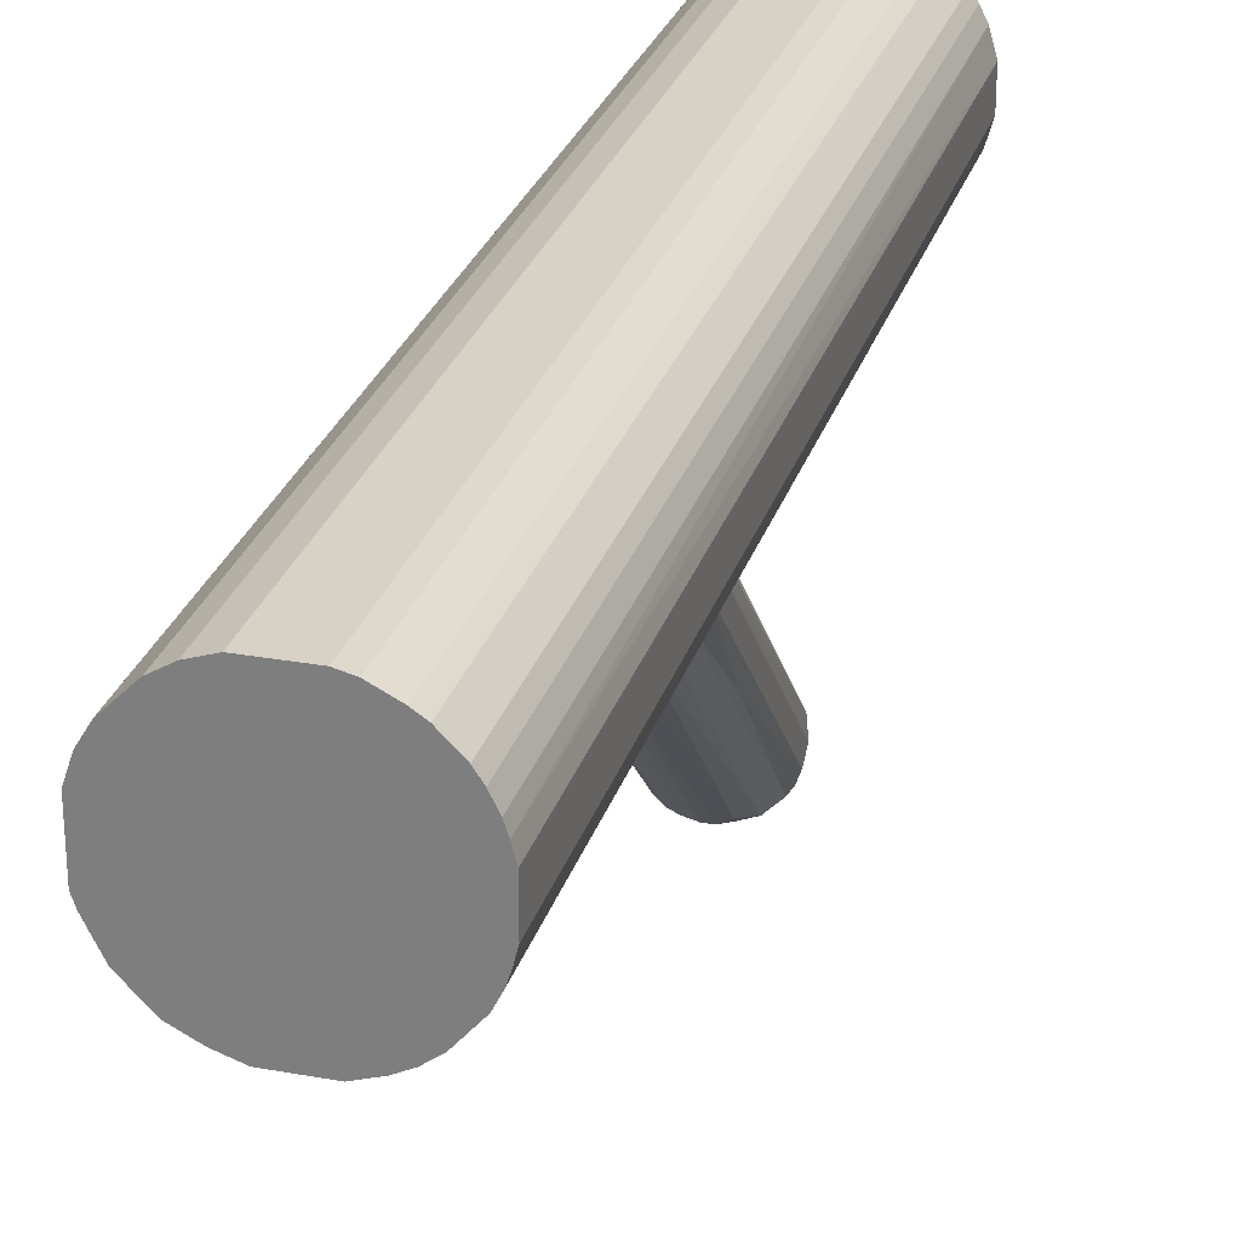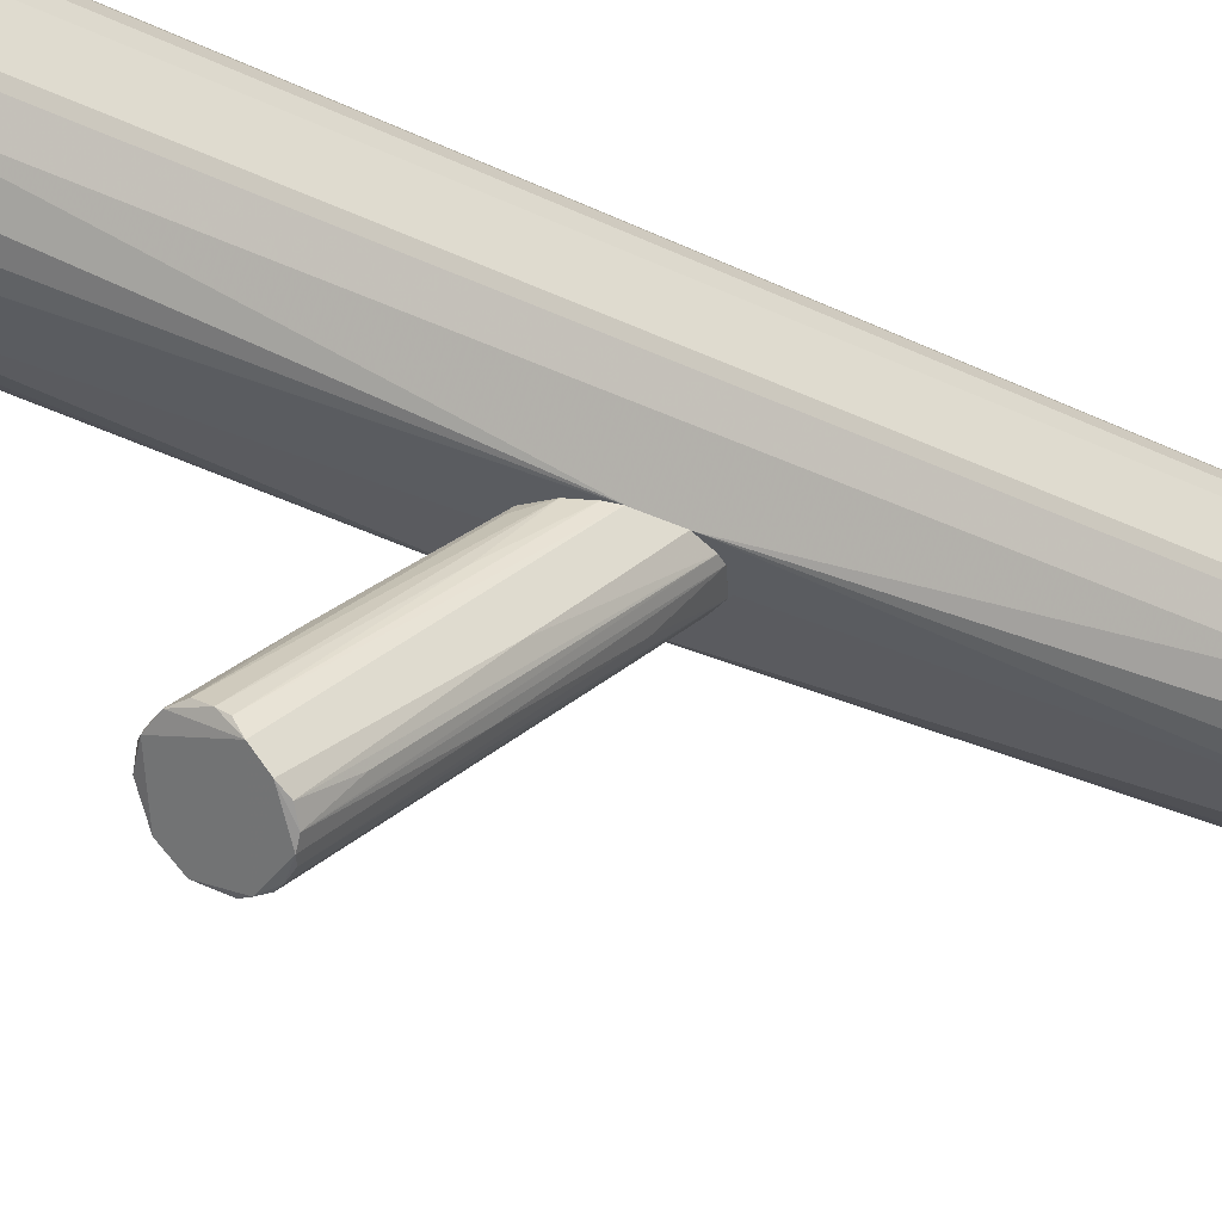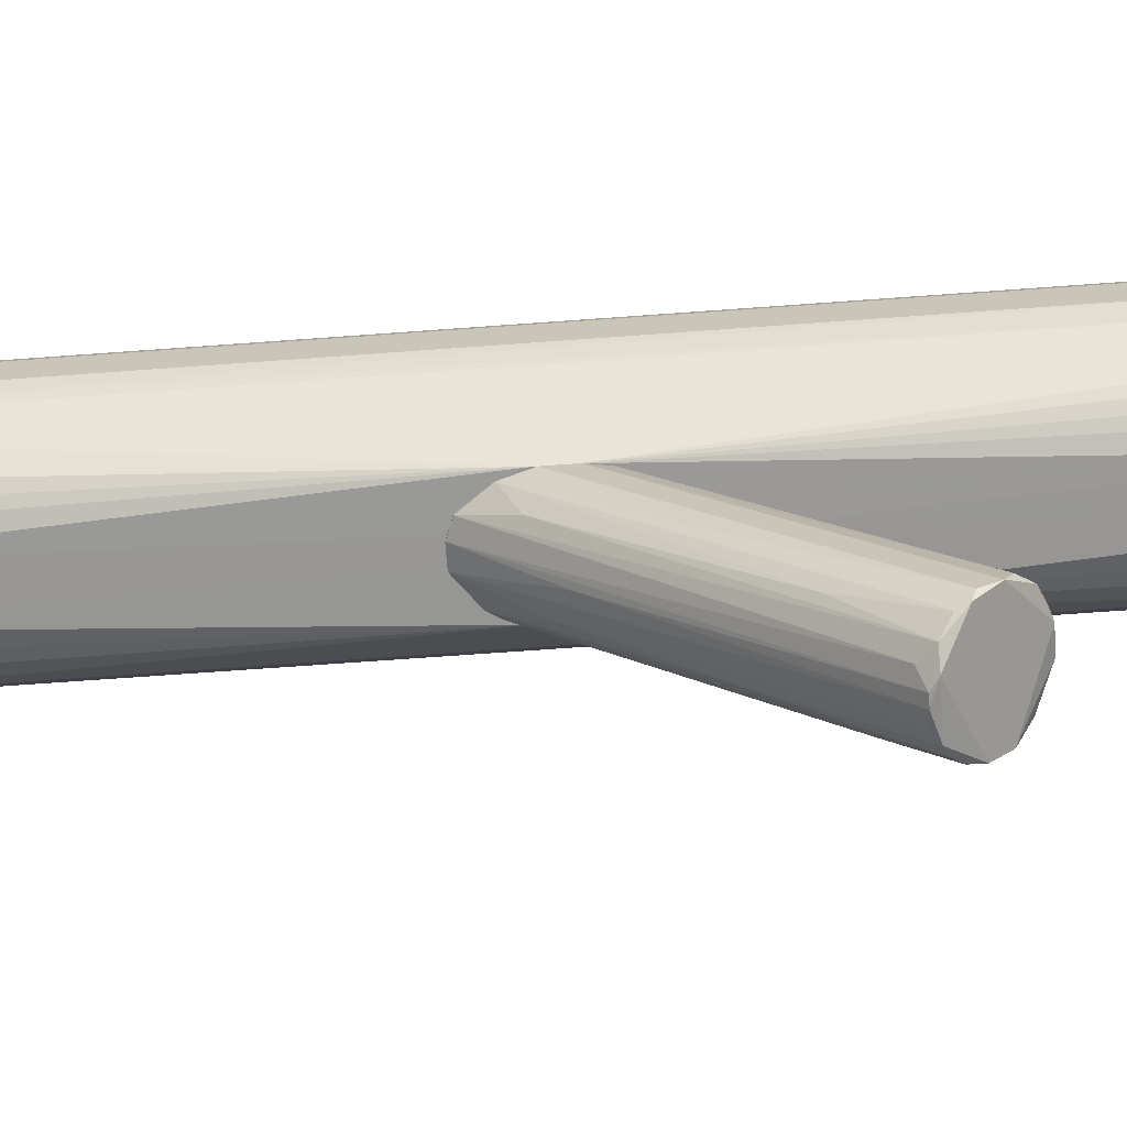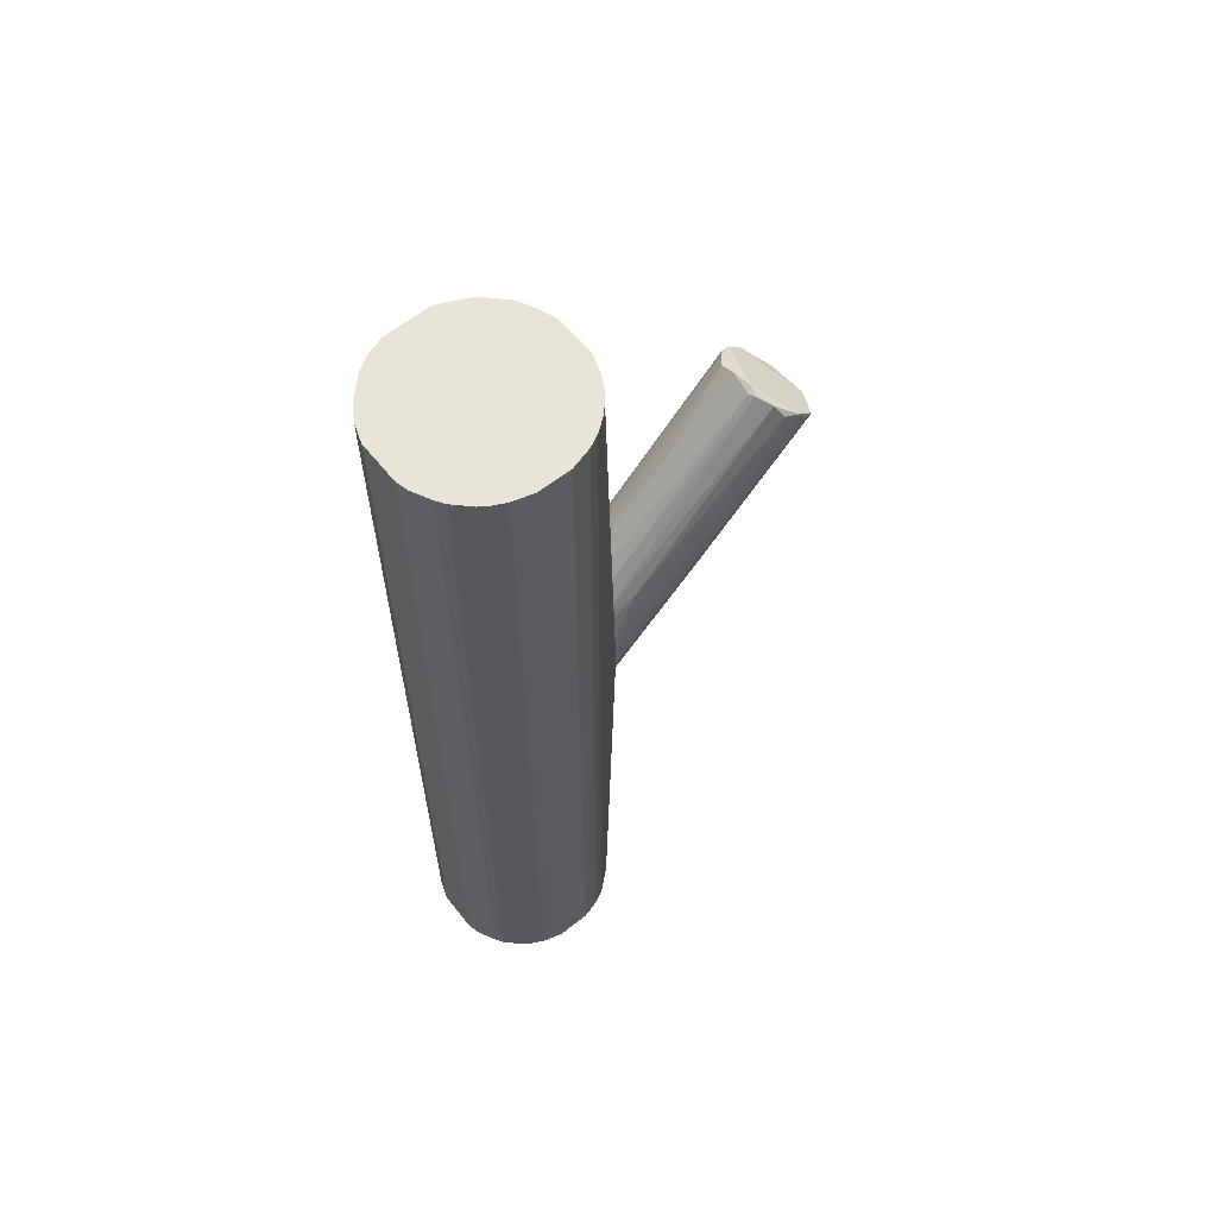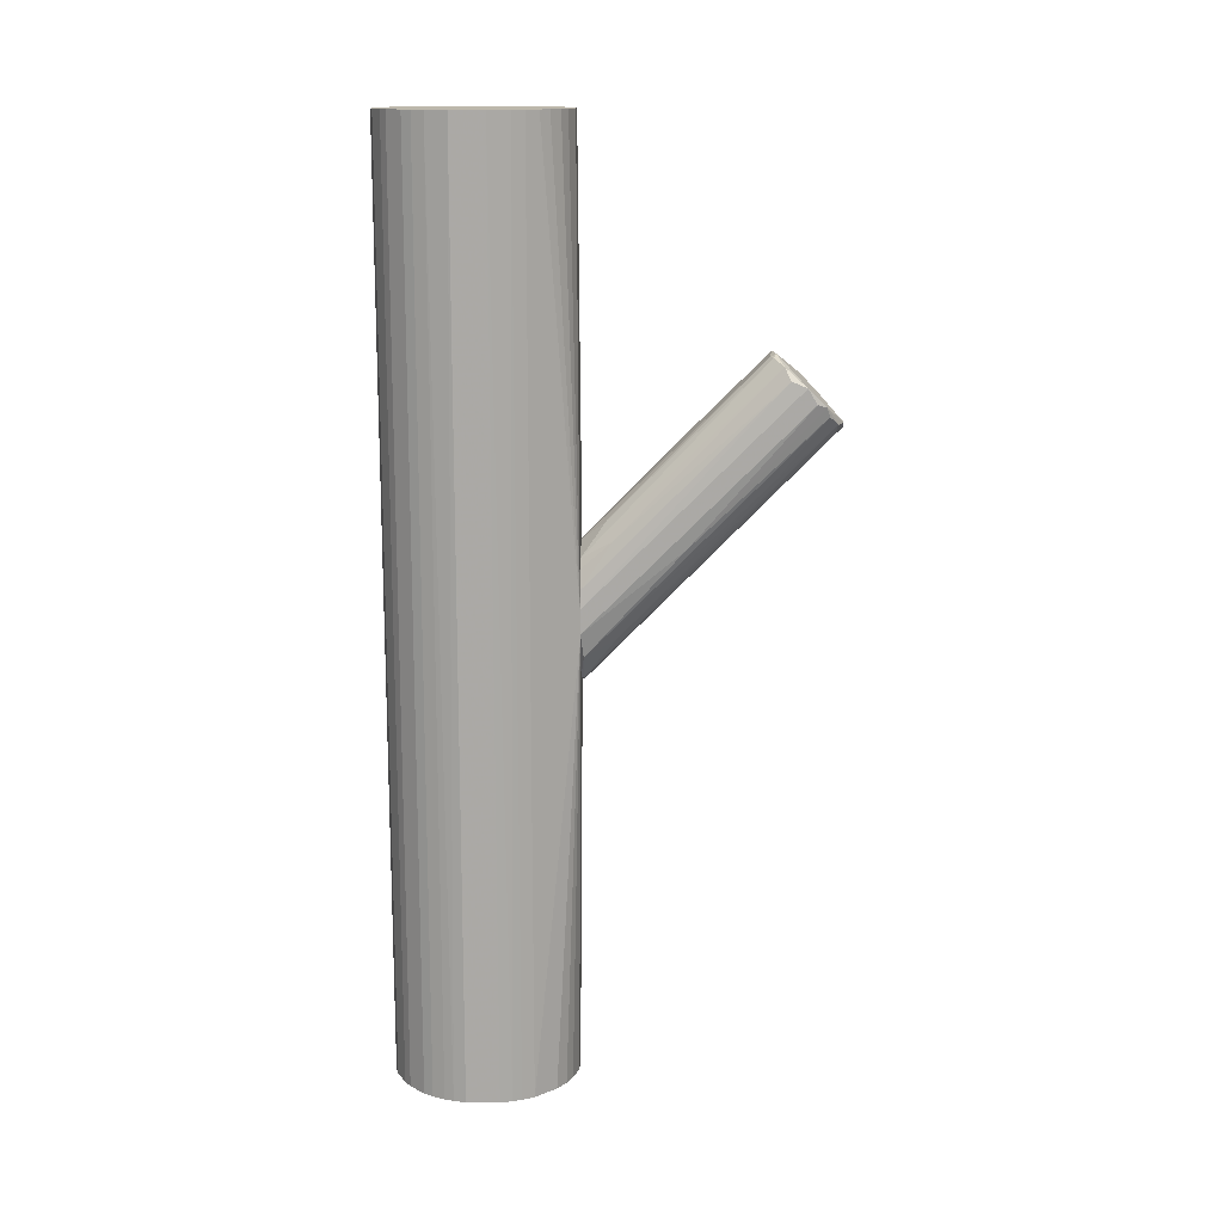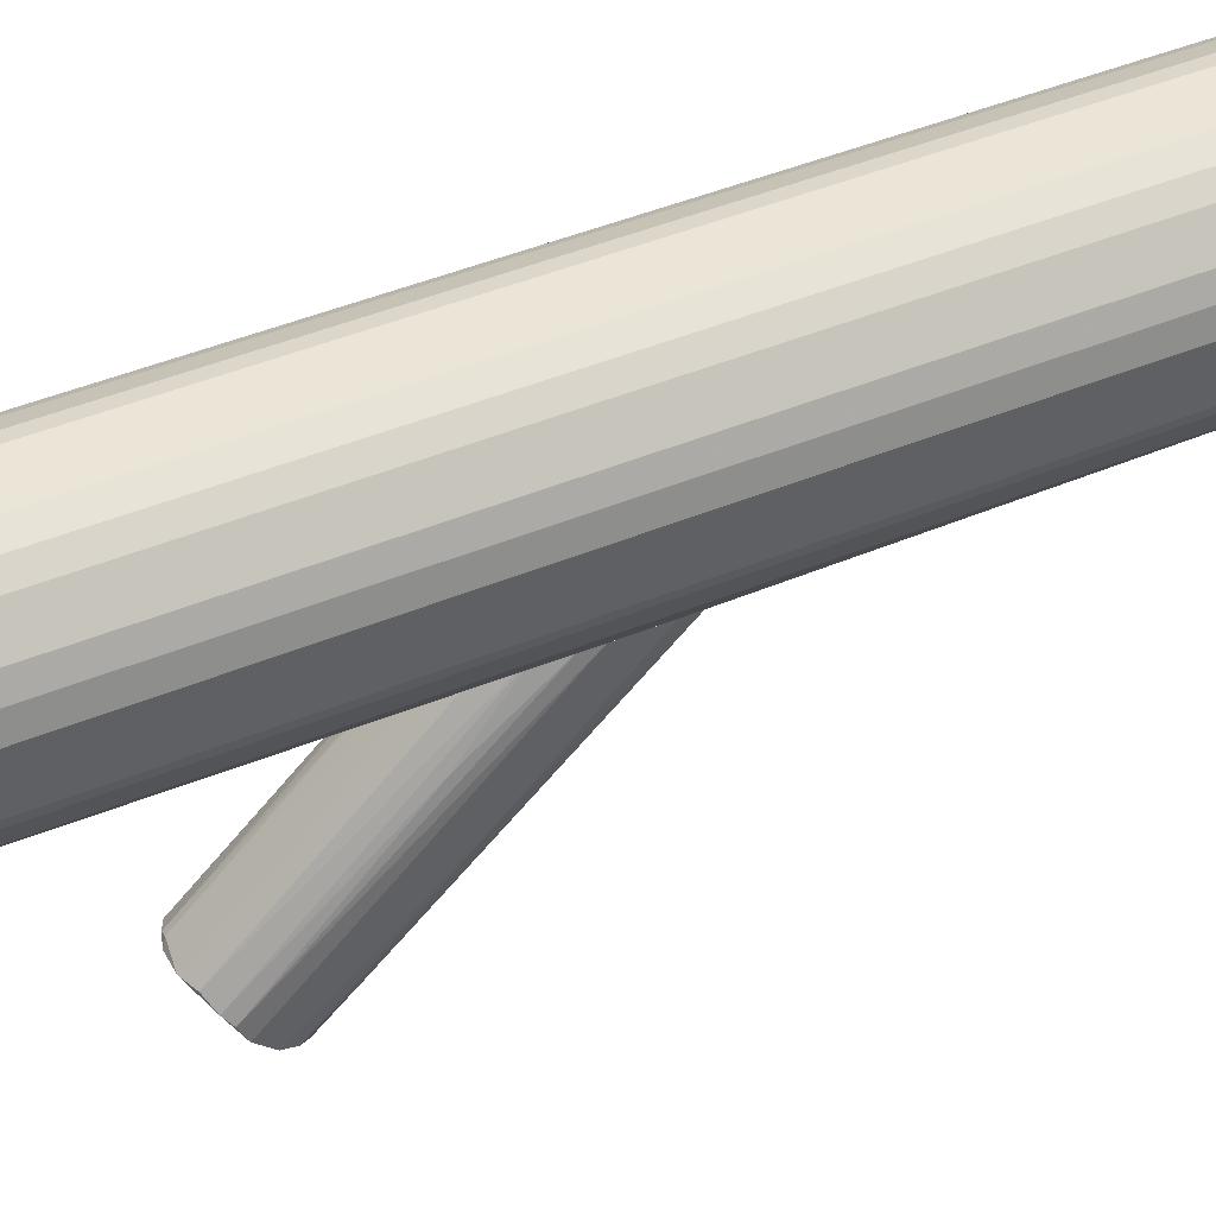
<metadata>
{"format":"obj","ext":"obj","renderer":"f3d","projection":"perspective","resolution":1024,"background":"white","views":[{"elev":27.2,"azim":-164.3,"up":"+Y"},{"elev":-33.6,"azim":56.8,"up":"+Y"},{"elev":-68.3,"azim":-85.8,"up":"+Y"},{"elev":61.4,"azim":-128.6,"up":"+Z"},{"elev":14.4,"azim":-89.3,"up":"+Z"},{"elev":45.8,"azim":64.6,"up":"+Y"}]}
</metadata>
<code>
o convex_0
v -0.03761 0.03023 0.05323
v -0.005361 -0.2311 0.1919
v 0.00431 -0.2311 0.1919
v -0.008591 0.02698 -0.06935
v 0.04947 0.03023 0.0242
v 0.01076 -0.1601 0.2661
v -0.05053 -0.202 0.2209
v 0.04624 -0.2117 0.2113
v 0.03656 0.02698 -0.04998
v -0.04407 0.02698 -0.03707
v 0.01722 0.03023 0.07261
v 0.04624 -0.1762 0.2468
v -0.03761 -0.1698 0.2564
v -0.03116 -0.2246 0.1984
v -0.05053 0.03023 0.01452
v -0.01827 0.004422 0.09839
v 0.04947 0.03023 -0.01773
v 0.02688 -0.2278 0.1984
v 0.01076 0.02698 -0.06935
v -0.04729 -0.1762 0.2435
v 0.04947 -0.2052 0.2242
v 0.03656 0.03023 0.05645
v 0.02688 -0.1601 0.2597
v -0.02471 0.02698 -0.06289
v -0.01504 -0.1569 0.2629
v -0.04729 -0.2117 0.2177
v -0.002131 0.03023 0.07583
v -0.05053 0.03023 -0.01126
v 0.04947 -0.1891 0.2403
v -0.05053 -0.1923 0.2371
v -0.01827 -0.2213 0.1854
v -0.04729 0.03023 0.03389
v 0.04301 0.02698 -0.04029
v 0.03656 -0.2213 0.2016
v 0.02366 -0.02786 -0.008044
v -0.04407 -0.2149 0.208
v 0.01076 0.03023 -0.06935
v -0.03116 0.03023 0.06292
v -0.03439 -0.005271 -0.02095
v 0.01722 -0.2278 0.1919
v -0.04729 -0.07625 0.07583
v -0.01504 -0.2311 0.1984
v -0.02149 -0.1601 0.2629
v -0.01181 -0.1633 0.2661
v 0.03979 -0.1698 0.2532
v 0.04624 0.03023 0.03711
v -0.04084 -0.002048 0.08226
v 0.04947 -0.07625 0.08551
v 0.01399 -0.08591 0.1919
v -0.03761 -0.1601 0.1403
v 0.03011 -0.1213 0.09198
v 0.02366 0.01731 0.08226
v -0.02471 0.03023 -0.06289
v 0.04301 -0.03752 0.1145
v -0.00214 -0.04719 0.004861
v 0.04301 -0.1794 0.1694
f 34 33 56
f 5 1 11
f 1 5 15
f 15 5 17
f 17 5 21
f 5 11 22
f 11 1 27
f 25 6 27
f 16 25 27
f 7 15 28
f 15 17 28
f 5 12 29
f 21 5 29
f 15 7 30
f 13 20 30
f 20 15 30
f 7 26 30
f 4 2 31
f 2 14 31
f 24 4 31
f 14 24 31
f 1 15 32
f 15 20 32
f 9 17 33
f 8 21 34
f 21 18 34
f 9 33 34
f 19 9 35
f 14 26 36
f 17 9 37
f 19 4 37
f 9 19 37
f 28 17 37
f 27 1 38
f 16 27 38
f 24 14 39
f 10 24 39
f 18 3 40
f 3 19 40
f 35 18 40
f 19 35 40
f 26 7 41
f 7 28 41
f 28 10 41
f 10 36 41
f 36 26 41
f 2 3 42
f 14 2 42
f 3 18 42
f 18 21 42
f 26 14 42
f 21 29 42
f 25 16 43
f 38 13 43
f 16 38 43
f 6 25 44
f 29 6 44
f 30 26 44
f 13 30 44
f 26 42 44
f 42 29 44
f 43 13 44
f 25 43 44
f 22 23 45
f 23 6 45
f 6 29 45
f 29 12 45
f 12 5 46
f 5 22 46
f 20 13 47
f 1 32 47
f 32 20 47
f 38 1 47
f 13 38 47
f 17 21 48
f 21 8 48
f 8 33 48
f 33 17 48
f 6 23 49
f 11 27 49
f 27 6 49
f 36 10 50
f 14 36 50
f 39 14 50
f 10 39 50
f 9 34 51
f 34 18 51
f 18 35 51
f 35 9 51
f 22 11 52
f 23 22 52
f 49 23 52
f 11 49 52
f 4 24 53
f 24 10 53
f 10 28 53
f 37 4 53
f 28 37 53
f 45 12 54
f 22 45 54
f 12 46 54
f 46 22 54
f 3 2 55
f 2 4 55
f 19 3 55
f 4 19 55
f 33 8 56
f 8 34 56
o convex_1
v -0.02148 0.2302 0.5016
v -0.01181 0.03023 -0.07247
v 0.01076 0.03023 -0.07247
v 0.02367 0.2302 -0.5016
v 0.09786 0.1077 0.5016
v -0.09891 0.1141 0.5016
v -0.09891 0.1496 -0.5016
v 0.08172 0.07218 -0.5016
v -0.06665 0.05605 -0.5016
v -0.02148 0.03346 0.5016
v 0.08172 0.1915 0.5016
v 0.09786 0.156 -0.5016
v -0.06341 0.2108 -0.5016
v -0.08601 0.185 0.5016
v 0.05915 0.04961 0.5016
v 0.02043 0.03346 -0.5016
v -0.05051 0.03023 0.0112
v 0.04946 0.03023 0.02092
v 0.04301 0.2238 0.5016
v 0.05915 0.2141 -0.5016
v -0.09246 0.09152 -0.5016
v -0.08601 0.07862 0.5016
v -0.02148 0.2302 -0.5016
v 0.09786 0.1077 -0.5016
v 0.09786 0.156 0.5016
v -0.05375 0.2173 0.5016
v 0.08172 0.07218 0.5016
v -0.02148 0.03346 -0.5016
v -0.08601 0.185 -0.5016
v -0.09891 0.1496 0.5016
v 0.09139 0.1754 -0.5016
v 0.02043 0.03346 0.5016
v -0.05375 0.04638 0.5016
v 0.02367 0.2302 0.5016
v 0.05915 0.04961 -0.5016
v -0.09891 0.1141 -0.5016
v -0.08601 0.07862 -0.5016
v -0.03439 0.227 -0.5016
v -0.07956 0.1947 0.5016
v 0.08172 0.1915 -0.5016
v 0.05915 0.2141 0.5016
v -0.09246 0.1721 -0.5016
v 0.04301 0.2238 -0.5016
v 0.09463 0.09799 -0.5016
v 0.09139 0.1754 0.5016
v -0.04084 0.03992 -0.5016
v -0.03439 0.227 0.5016
v -0.09246 0.09152 0.5016
v -0.09246 0.1721 0.5016
v -0.07956 0.1947 -0.5016
v -0.06341 0.2108 0.5016
v -0.06665 0.05605 0.5016
v 0.09463 0.09799 0.5016
v 0.04946 0.03023 -0.02082
v -0.05375 0.2173 -0.5016
v 0.03979 0.03992 -0.5016
v 0.03979 0.03992 0.5016
v -0.002124 0.03023 0.07257
v -0.05051 0.03023 -0.01434
v -0.09568 0.1625 -0.5016
v -0.04084 0.03992 0.5016
v -0.09568 0.1012 -0.5016
v -0.05375 0.04638 -0.5016
v -0.07632 0.06572 0.5016
f 108 78 120
f 61 57 62
f 63 60 64
f 63 64 65
f 61 62 66
f 57 61 67
f 64 60 68
f 60 63 69
f 62 57 70
f 61 66 71
f 59 58 72
f 65 64 72
f 58 59 73
f 73 59 74
f 57 67 75
f 68 60 76
f 63 65 77
f 66 62 78
f 57 60 79
f 60 69 79
f 64 68 80
f 68 61 80
f 67 61 81
f 61 68 81
f 70 57 82
f 61 71 83
f 74 64 83
f 71 74 83
f 72 58 84
f 65 72 84
f 69 63 85
f 63 62 86
f 62 70 86
f 68 76 87
f 81 68 87
f 71 66 88
f 66 78 89
f 60 57 90
f 57 75 90
f 75 60 90
f 72 64 91
f 62 63 92
f 63 77 92
f 77 65 93
f 73 78 93
f 78 77 93
f 57 79 94
f 79 69 94
f 70 82 95
f 85 70 95
f 76 67 96
f 67 87 96
f 87 76 96
f 75 67 97
f 67 76 97
f 76 75 97
f 85 63 98
f 70 85 98
f 60 75 99
f 75 76 99
f 76 60 99
f 80 61 100
f 64 80 100
f 83 64 100
f 67 81 101
f 87 67 101
f 81 87 101
f 65 84 102
f 82 57 103
f 57 94 103
f 94 82 103
f 77 78 104
f 78 62 104
f 86 70 105
f 70 98 105
f 69 85 106
f 95 69 106
f 85 95 106
f 82 69 107
f 69 95 107
f 95 82 107
f 73 89 108
f 89 78 108
f 61 83 109
f 100 61 109
f 83 100 109
f 59 72 110
f 64 74 110
f 74 59 110
f 91 64 110
f 69 82 111
f 94 69 111
f 82 94 111
f 72 91 112
f 110 72 112
f 91 110 112
f 74 71 113
f 71 88 113
f 88 74 113
f 66 73 114
f 73 74 114
f 88 66 114
f 74 88 114
f 58 73 115
f 84 58 115
f 93 65 115
f 73 93 115
f 102 84 115
f 63 86 116
f 98 63 116
f 86 105 116
f 105 98 116
f 73 66 117
f 66 89 117
f 89 73 117
f 62 92 118
f 92 77 118
f 104 62 118
f 77 104 118
f 65 102 119
f 115 65 119
f 102 115 119
f 78 73 120
f 73 108 120

</code>
